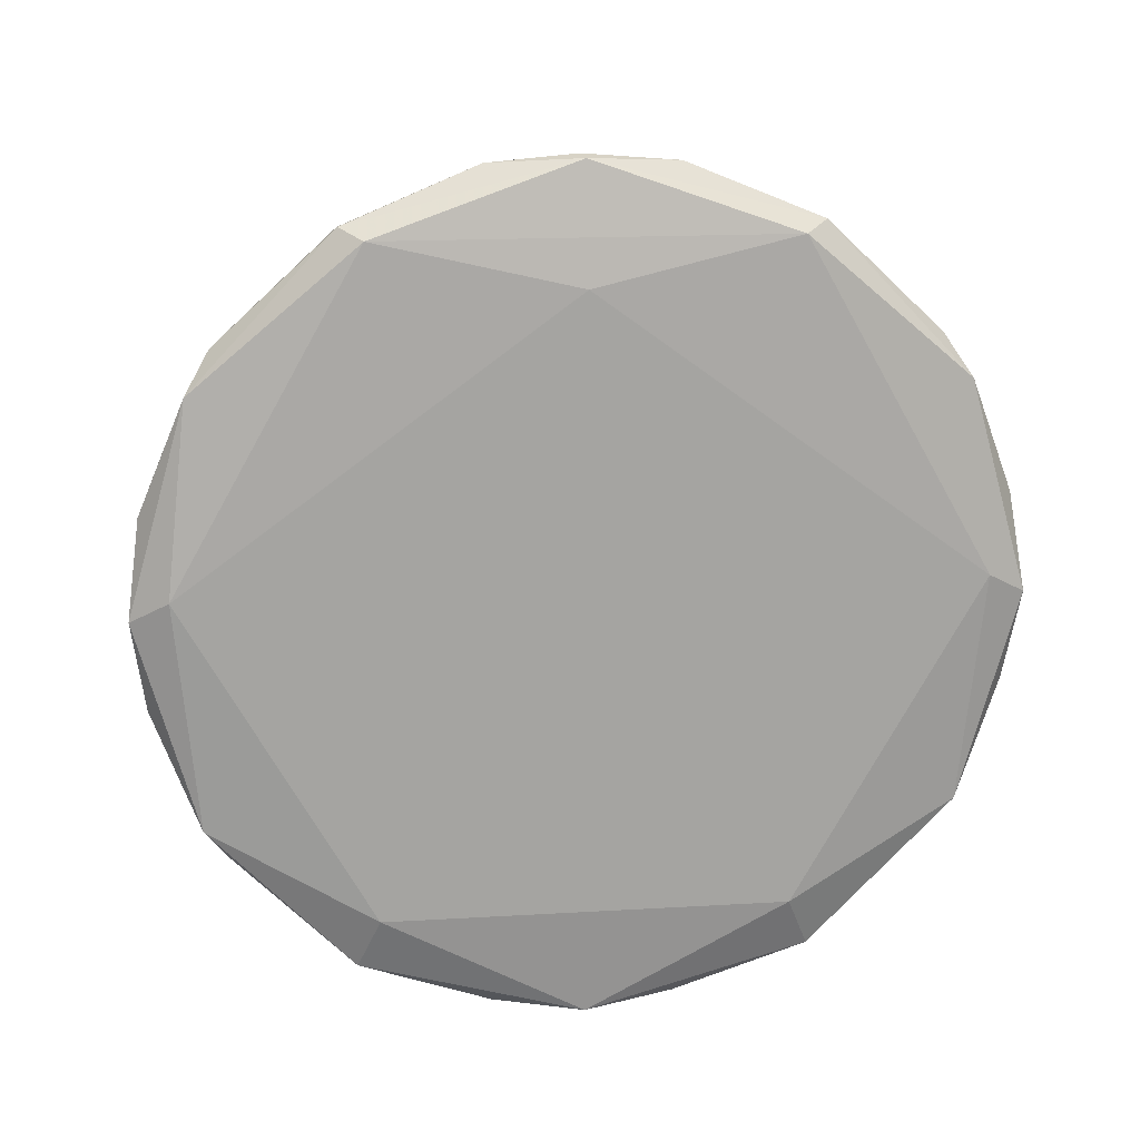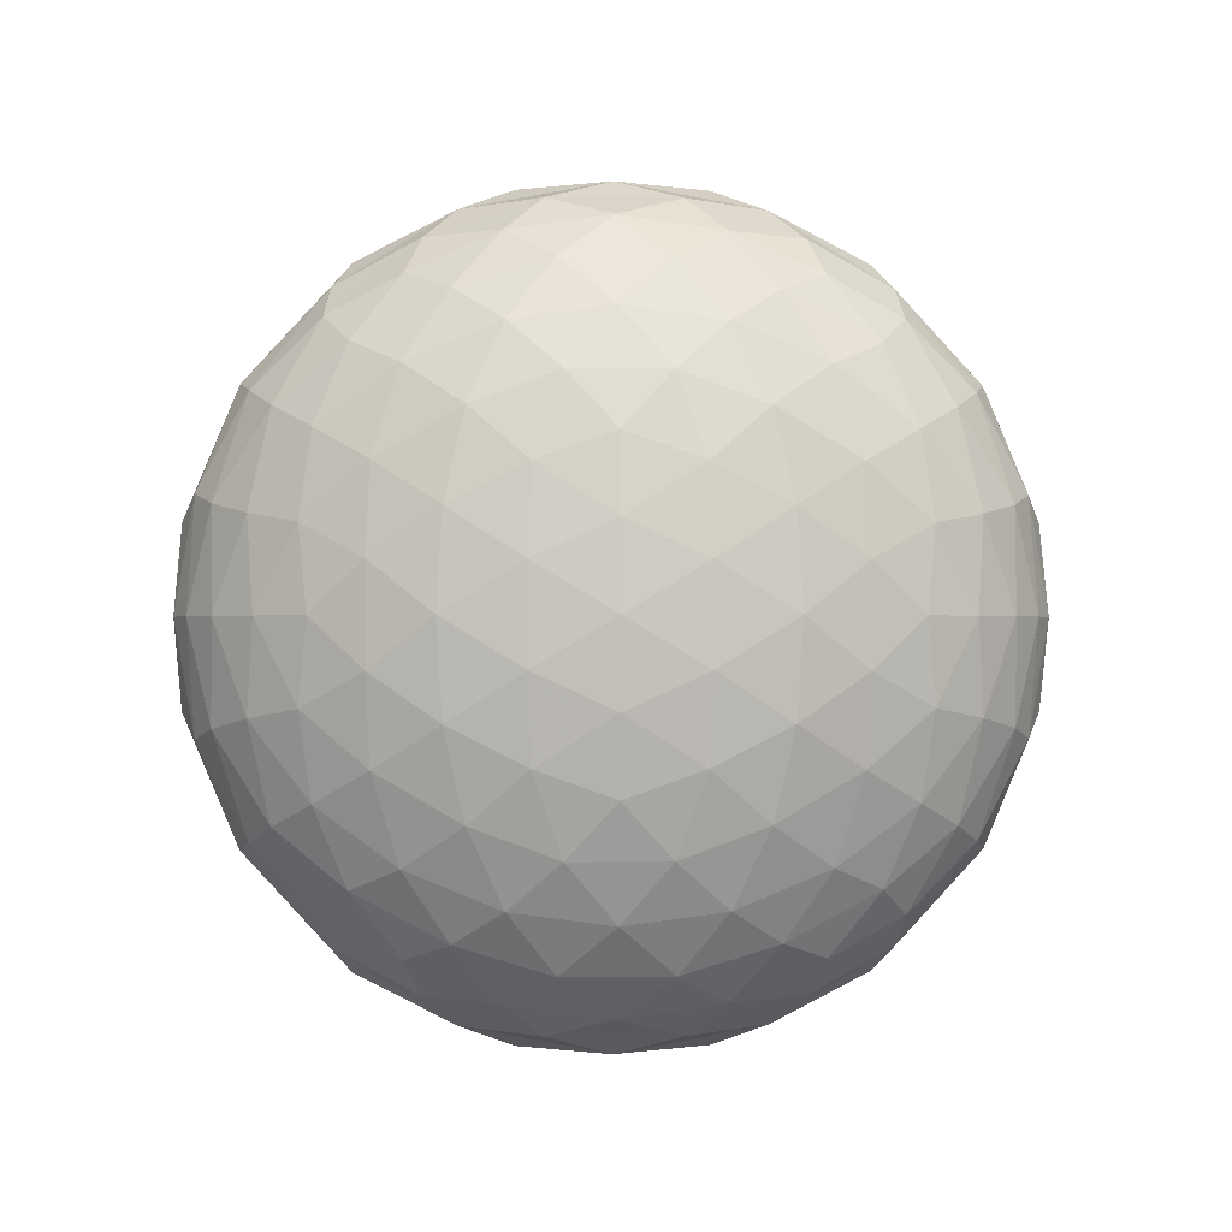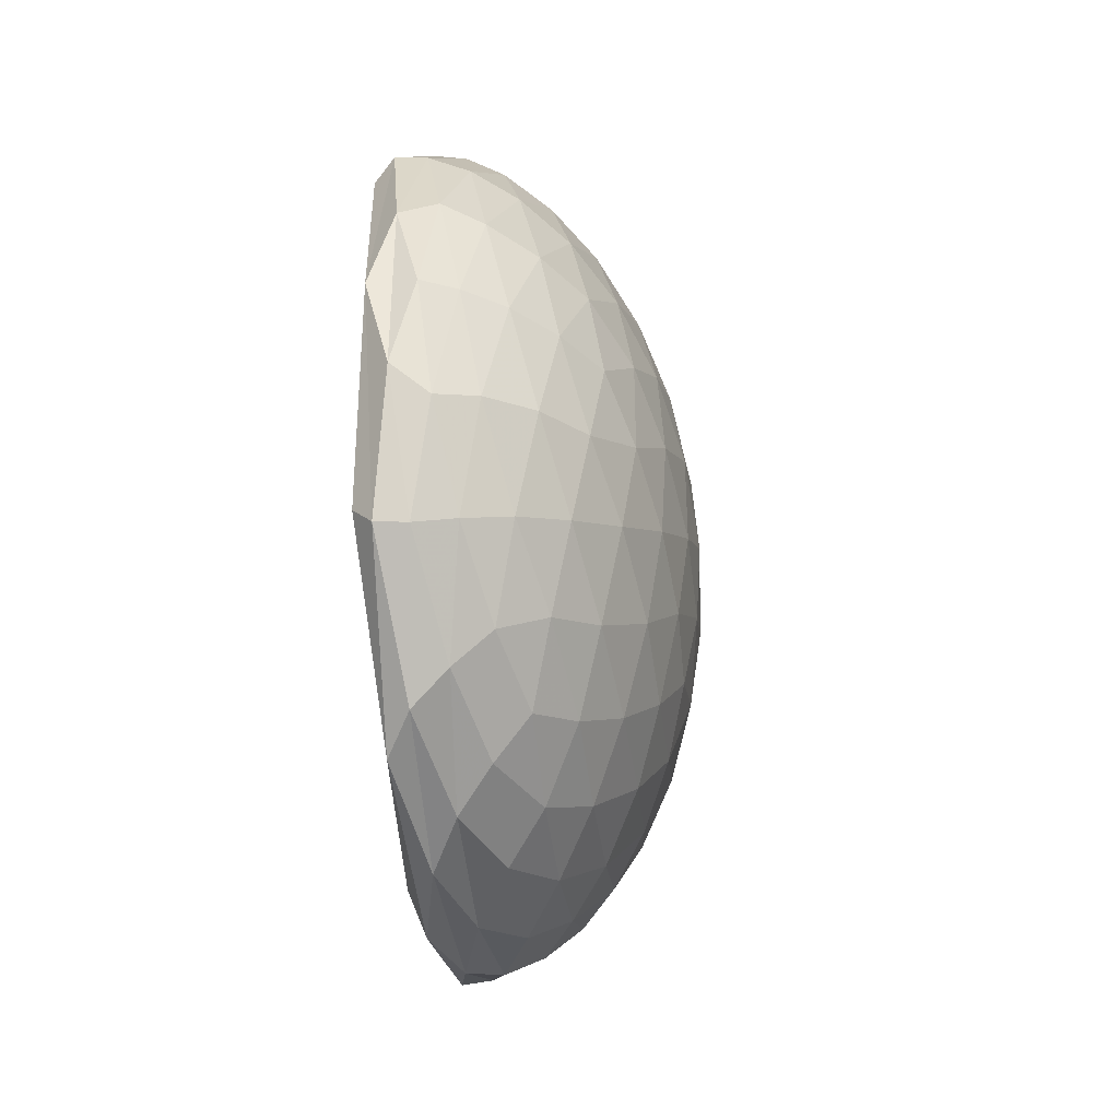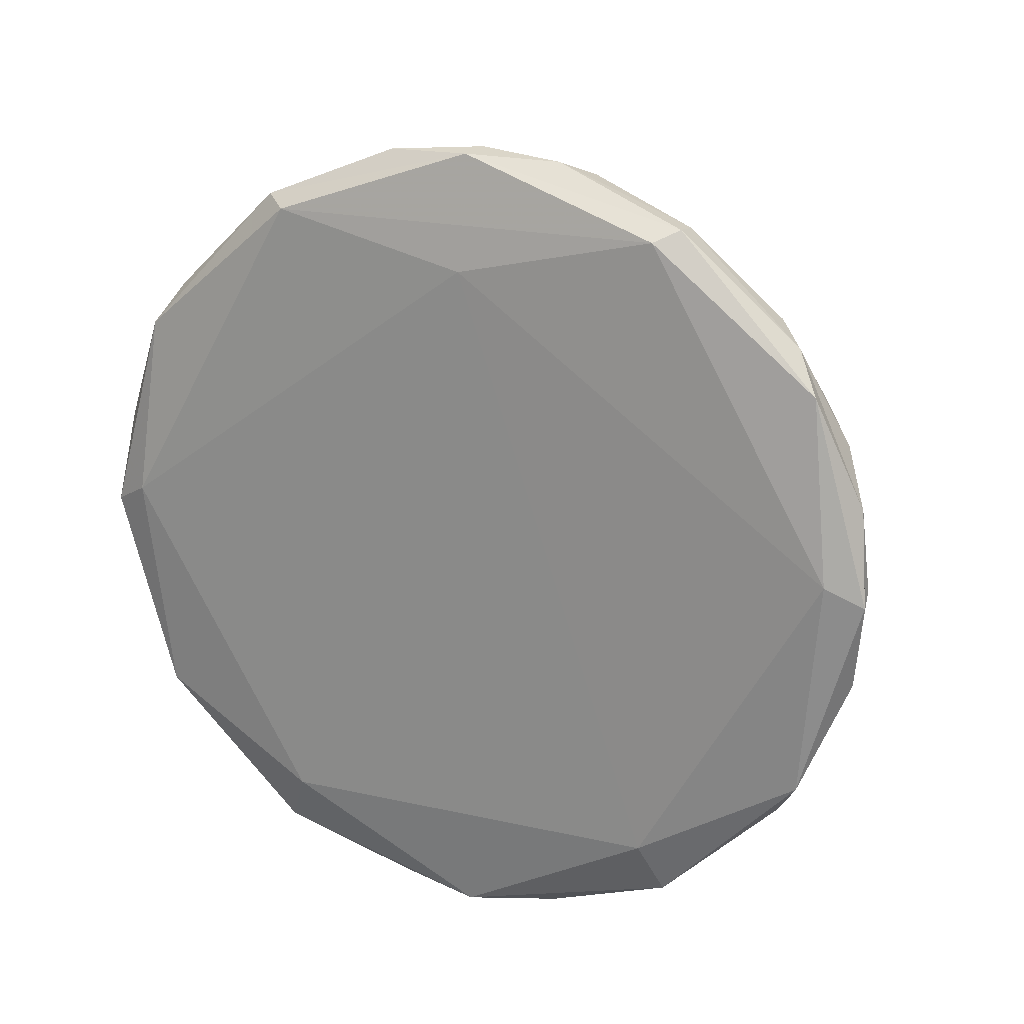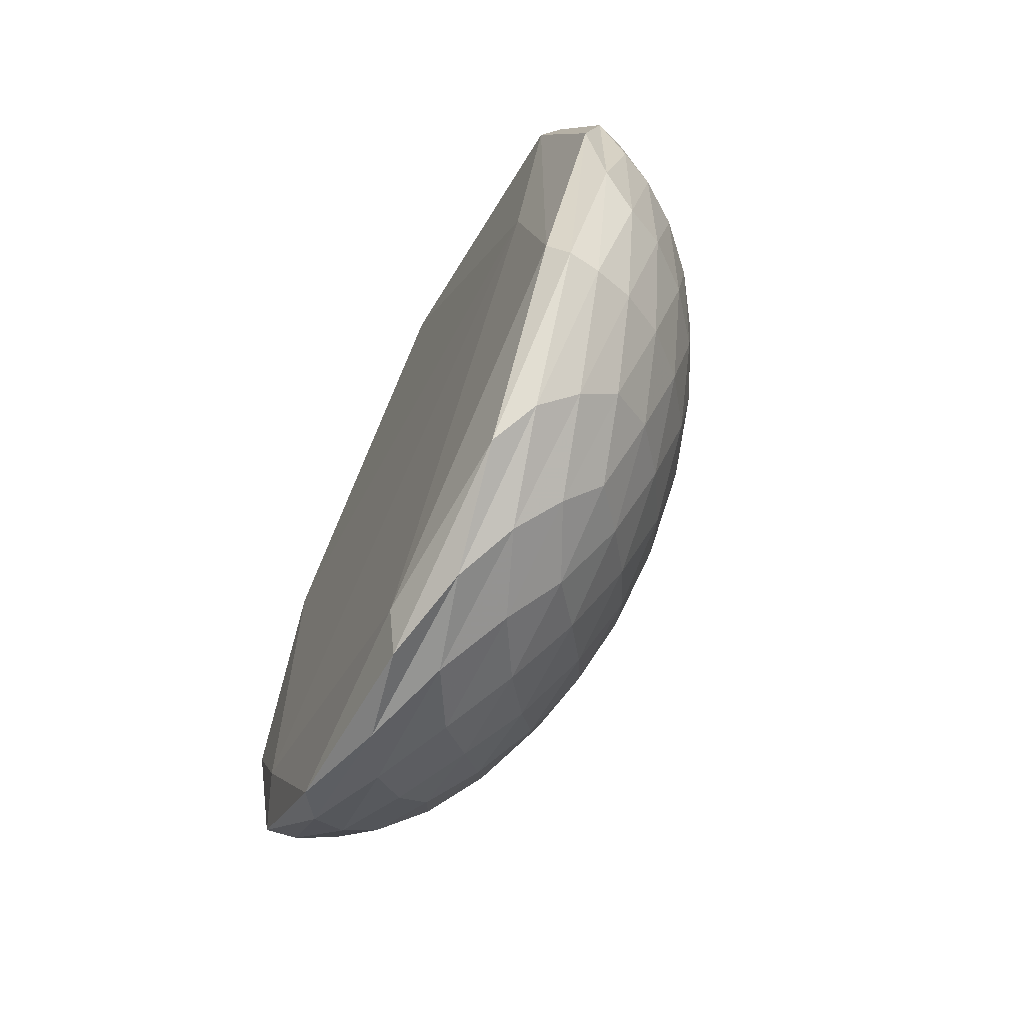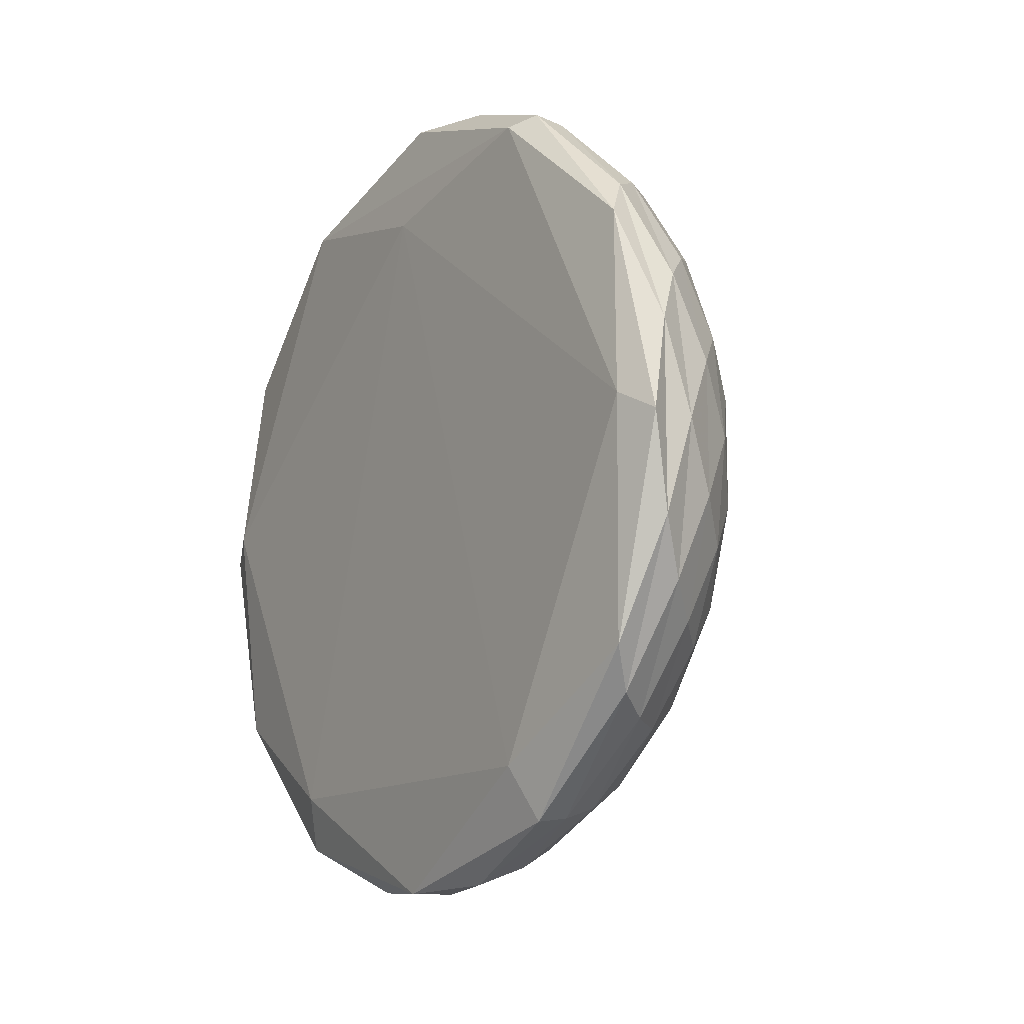
<metadata>
{"format":"obj","ext":"obj","renderer":"f3d","projection":"perspective","resolution":1024,"background":"white","views":[{"elev":16.5,"azim":83.1,"up":"+Y"},{"elev":-0.6,"azim":-91.8,"up":"+Z"},{"elev":-37.4,"azim":-173.1,"up":"+Z"},{"elev":20.5,"azim":112.2,"up":"+Y"},{"elev":-64.9,"azim":153.8,"up":"+Z"},{"elev":-13.1,"azim":146.7,"up":"+Y"}]}
</metadata>
<code>
o seventh.001
v -0.2599 0.9519 0
v 0.2599 1.432 0
v -0.2599 -0.9704 0
v 0.2599 -1.451 0
v 0 -0.6861 -1.095
v 0 0.6676 -1.095
v 0 -0.6861 1.095
v 0 0.6676 1.095
v 0.4205 -0.009226 1.464
v 0.4205 -0.009226 -1.464
v -0.4205 -0.009256 0.5636
v -0.4205 -0.009256 -0.5636
v -0.399 0.5291 -0.3328
v -0.2466 0.3409 -0.9171
v -0.1524 0.9455 -0.5899
v 0.1524 1.175 -0.7323
v 0 1.276 0
v 0.1524 1.175 0.7323
v -0.1524 0.9455 0.5899
v -0.2466 0.3409 0.9171
v -0.399 0.5291 0.3328
v -0.4932 -0.009 0
v 0.2466 0.5031 -1.34
v 0.399 1.234 -0.7677
v -0.2466 -0.3595 -0.9171
v 0 -0.009256 -1.286
v -0.399 -0.5476 0.3328
v -0.399 -0.5476 -0.3328
v 0 -0.009256 1.286
v -0.2466 -0.3595 0.9171
v 0.399 1.234 0.7677
v 0.2466 0.5031 1.34
v 0.399 -1.253 -0.7677
v 0.2466 -0.5216 -1.34
v 0.1524 -1.193 -0.7323
v -0.1524 -0.964 -0.5899
v 0 -1.294 0
v -0.1524 -0.964 0.5899
v 0.1524 -1.193 0.7323
v 0.2466 -0.5216 1.34
v 0.399 -1.253 0.7677
v 0.4932 1.04 0
v -0.3403 0.7664 -0.1714
v -0.2897 0.7555 -0.4786
v -0.2157 0.9821 -0.2899
v -0.3489 0.1614 -0.7544
v -0.338 0.4613 -0.6447
v -0.426 0.2608 -0.4672
v -0.07705 0.8371 -0.8674
v -0.2115 0.6661 -0.7878
v -0.1247 0.5133 -1.033
v -0.0782 1.156 -0.3246
v -0.1386 1.131 0
v 0.07705 0.9303 -0.964
v 0 1.087 -0.6707
v 0.1386 1.375 0
v 0.0782 1.287 -0.362
v 0.2157 1.357 -0.4005
v -0.0782 1.156 0.3246
v -0.2157 0.9821 0.2899
v 0.2157 1.357 0.4005
v 0.0782 1.287 0.362
v -0.07705 0.8371 0.8674
v 0 1.087 0.6707
v 0.07705 0.9303 0.964
v -0.2897 0.7555 0.4786
v -0.3403 0.7664 0.1714
v -0.1247 0.5133 1.033
v -0.2115 0.6661 0.7878
v -0.426 0.2608 0.4672
v -0.338 0.4613 0.6447
v -0.3489 0.1614 0.7544
v -0.4204 0.5488 0
v -0.4736 -0.009238 0.2963
v -0.4687 0.2707 0.1674
v -0.4687 0.2707 -0.1674
v -0.4736 -0.009238 -0.2963
v 0.2897 1.219 -0.7679
v 0.3403 1.416 -0.3133
v 0.1247 0.6127 -1.228
v 0.2115 0.9142 -1.078
v 0.426 0.716 -1.259
v 0.338 0.8519 -1.176
v 0.3489 0.3158 -1.423
v -0.1307 0.1796 -1.134
v 0 0.3522 -1.235
v -0.3489 -0.1799 -0.7544
v -0.2572 -0.009256 -0.9624
v 0 -0.3707 -1.235
v -0.1307 -0.1981 -1.134
v -0.1247 -0.5319 -1.033
v -0.4687 -0.2892 -0.1674
v -0.426 -0.2793 -0.4672
v -0.426 -0.2793 0.4672
v -0.4687 -0.2892 0.1674
v -0.3403 -0.785 -0.1714
v -0.4204 -0.5673 0
v -0.3403 -0.785 0.1714
v -0.2572 -0.009256 0.9624
v -0.3489 -0.1799 0.7544
v 0 0.3522 1.235
v -0.1307 0.1796 1.134
v -0.1247 -0.5319 1.033
v -0.1307 -0.1981 1.134
v 0 -0.3707 1.235
v 0.2115 0.9142 1.078
v 0.1247 0.6127 1.228
v 0.3403 1.416 0.3133
v 0.2897 1.219 0.7679
v 0.3489 0.3158 1.423
v 0.338 0.8519 1.176
v 0.426 0.716 1.259
v 0.3403 -1.435 -0.3133
v 0.2897 -1.237 -0.7679
v 0.2157 -1.376 -0.4005
v 0.3489 -0.3343 -1.423
v 0.338 -0.8704 -1.176
v 0.426 -0.7344 -1.259
v 0.07705 -0.9488 -0.964
v 0.2115 -0.9327 -1.078
v 0.1247 -0.6312 -1.228
v 0.0782 -1.305 -0.362
v 0.1386 -1.394 0
v -0.07705 -0.8556 -0.8674
v 0 -1.105 -0.6707
v -0.1386 -1.15 0
v -0.0782 -1.174 -0.3246
v -0.2157 -1.001 -0.2899
v 0.0782 -1.305 0.362
v 0.2157 -1.376 0.4005
v -0.2157 -1.001 0.2899
v -0.0782 -1.174 0.3246
v 0.07705 -0.9488 0.964
v 0 -1.105 0.6707
v -0.07705 -0.8556 0.8674
v 0.2897 -1.237 0.7679
v 0.3403 -1.435 0.3133
v 0.1247 -0.6312 1.228
v 0.2115 -0.9327 1.078
v 0.426 -0.7344 1.259
v 0.338 -0.8704 1.176
v 0.3489 -0.3343 1.423
v 0.4204 -1.454 0
v 0.4736 0.06563 1.331
v 0.4687 -1.067 0.6904
v 0.4687 -1.067 -0.6904
v 0.4736 0.06563 -1.331
v 0.1307 -0.2367 -1.36
v 0.2572 -0.009256 -1.437
v 0.1307 0.2182 -1.36
v -0.2897 -0.774 -0.4786
v -0.2115 -0.6846 -0.7878
v -0.338 -0.4798 -0.6447
v -0.2115 -0.6846 0.7878
v -0.2897 -0.774 0.4786
v -0.338 -0.4798 0.6447
v 0.2572 -0.009256 1.437
v 0.1307 -0.2367 1.36
v 0.1307 0.2182 1.36
v 0.4687 1.198 -0.6904
v 0.4687 1.198 0.6904
v 0.4204 1.436 0
f 1 45 43
f 13 43 44
f 15 44 45
f 43 45 44
f 12 48 46
f 14 46 47
f 13 47 48
f 46 48 47
f 6 51 49
f 15 49 50
f 14 50 51
f 49 51 50
f 13 44 47
f 14 47 50
f 15 50 44
f 47 44 50
f 1 53 45
f 15 45 52
f 17 52 53
f 45 53 52
f 6 49 54
f 16 54 55
f 15 55 49
f 54 49 55
f 2 58 56
f 17 56 57
f 16 57 58
f 56 58 57
f 15 52 55
f 16 55 57
f 17 57 52
f 55 52 57
f 1 60 53
f 17 53 59
f 19 59 60
f 53 60 59
f 2 56 61
f 18 61 62
f 17 62 56
f 61 56 62
f 8 65 63
f 19 63 64
f 18 64 65
f 63 65 64
f 17 59 62
f 18 62 64
f 19 64 59
f 62 59 64
f 1 67 60
f 19 60 66
f 21 66 67
f 60 67 66
f 8 63 68
f 20 68 69
f 19 69 63
f 68 63 69
f 11 72 70
f 21 70 71
f 20 71 72
f 70 72 71
f 19 66 69
f 20 69 71
f 21 71 66
f 69 66 71
f 1 43 67
f 21 67 73
f 13 73 43
f 67 43 73
f 11 70 74
f 22 74 75
f 21 75 70
f 74 70 75
f 12 77 48
f 13 48 76
f 22 76 77
f 48 77 76
f 21 73 75
f 22 75 76
f 13 76 73
f 75 73 76
f 2 79 58
f 16 58 78
f 24 78 79
f 58 79 78
f 6 54 80
f 23 80 81
f 16 81 54
f 80 54 81
f 10 84 82
f 24 82 83
f 23 83 84
f 82 84 83
f 16 78 81
f 23 81 83
f 24 83 78
f 81 78 83
f 6 86 51
f 14 51 85
f 26 85 86
f 51 86 85
f 12 46 87
f 25 87 88
f 14 88 46
f 87 46 88
f 5 91 89
f 26 89 90
f 25 90 91
f 89 91 90
f 14 85 88
f 25 88 90
f 26 90 85
f 88 85 90
f 12 93 77
f 22 77 92
f 28 92 93
f 77 93 92
f 11 74 94
f 27 94 95
f 22 95 74
f 94 74 95
f 3 98 96
f 28 96 97
f 27 97 98
f 96 98 97
f 22 92 95
f 27 95 97
f 28 97 92
f 95 92 97
f 11 100 72
f 20 72 99
f 30 99 100
f 72 100 99
f 8 68 101
f 29 101 102
f 20 102 68
f 101 68 102
f 7 105 103
f 30 103 104
f 29 104 105
f 103 105 104
f 20 99 102
f 29 102 104
f 30 104 99
f 102 99 104
f 8 107 65
f 18 65 106
f 32 106 107
f 65 107 106
f 2 61 108
f 31 108 109
f 18 109 61
f 108 61 109
f 9 112 110
f 32 110 111
f 31 111 112
f 110 112 111
f 18 106 109
f 31 109 111
f 32 111 106
f 109 106 111
f 4 115 113
f 33 113 114
f 35 114 115
f 113 115 114
f 10 118 116
f 34 116 117
f 33 117 118
f 116 118 117
f 5 121 119
f 35 119 120
f 34 120 121
f 119 121 120
f 33 114 117
f 34 117 120
f 35 120 114
f 117 114 120
f 4 123 115
f 35 115 122
f 37 122 123
f 115 123 122
f 5 119 124
f 36 124 125
f 35 125 119
f 124 119 125
f 3 128 126
f 37 126 127
f 36 127 128
f 126 128 127
f 35 122 125
f 36 125 127
f 37 127 122
f 125 122 127
f 4 130 123
f 37 123 129
f 39 129 130
f 123 130 129
f 3 126 131
f 38 131 132
f 37 132 126
f 131 126 132
f 7 135 133
f 39 133 134
f 38 134 135
f 133 135 134
f 37 129 132
f 38 132 134
f 39 134 129
f 132 129 134
f 4 137 130
f 39 130 136
f 41 136 137
f 130 137 136
f 7 133 138
f 40 138 139
f 39 139 133
f 138 133 139
f 9 142 140
f 41 140 141
f 40 141 142
f 140 142 141
f 39 136 139
f 40 139 141
f 41 141 136
f 139 136 141
f 4 113 137
f 41 137 143
f 33 143 113
f 137 113 143
f 9 140 144
f 42 144 145
f 41 145 140
f 144 140 145
f 10 147 118
f 33 118 146
f 42 146 147
f 118 147 146
f 41 143 145
f 42 145 146
f 33 146 143
f 145 143 146
f 5 89 121
f 34 121 148
f 26 148 89
f 121 89 148
f 10 116 84
f 23 84 149
f 34 149 116
f 84 116 149
f 6 80 86
f 26 86 150
f 23 150 80
f 86 80 150
f 34 148 149
f 23 149 150
f 26 150 148
f 149 148 150
f 3 96 128
f 36 128 151
f 28 151 96
f 128 96 151
f 5 124 91
f 25 91 152
f 36 152 124
f 91 124 152
f 12 87 93
f 28 93 153
f 25 153 87
f 93 87 153
f 36 151 152
f 25 152 153
f 28 153 151
f 152 151 153
f 7 103 135
f 38 135 154
f 30 154 103
f 135 103 154
f 3 131 98
f 27 98 155
f 38 155 131
f 98 131 155
f 11 94 100
f 30 100 156
f 27 156 94
f 100 94 156
f 38 154 155
f 27 155 156
f 30 156 154
f 155 154 156
f 9 110 142
f 40 142 157
f 32 157 110
f 142 110 157
f 7 138 105
f 29 105 158
f 40 158 138
f 105 138 158
f 8 101 107
f 32 107 159
f 29 159 101
f 107 101 159
f 40 157 158
f 29 158 159
f 32 159 157
f 158 157 159
f 10 82 147
f 42 147 160
f 24 160 82
f 147 82 160
f 9 144 112
f 31 112 161
f 42 161 144
f 112 144 161
f 2 108 79
f 24 79 162
f 31 162 108
f 79 108 162
f 42 160 161
f 31 161 162
f 24 162 160
f 161 160 162

</code>
